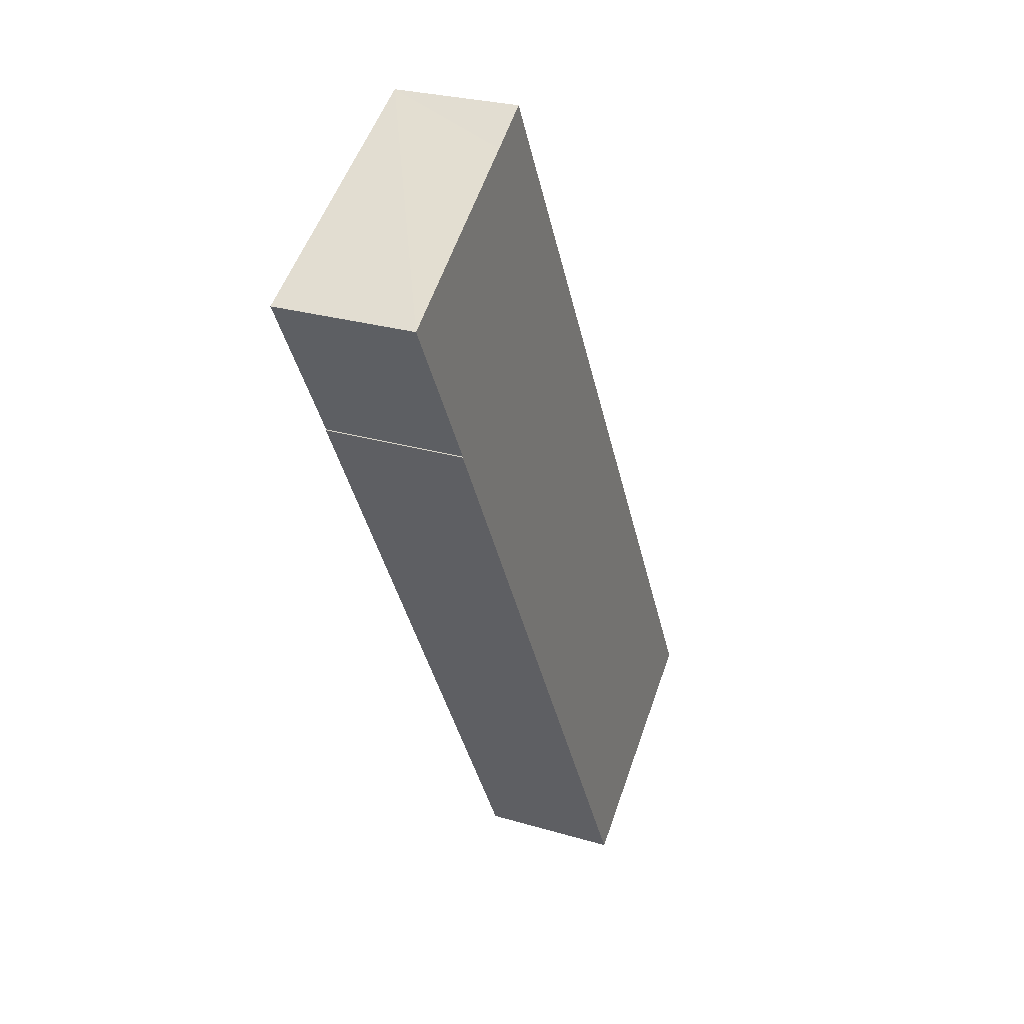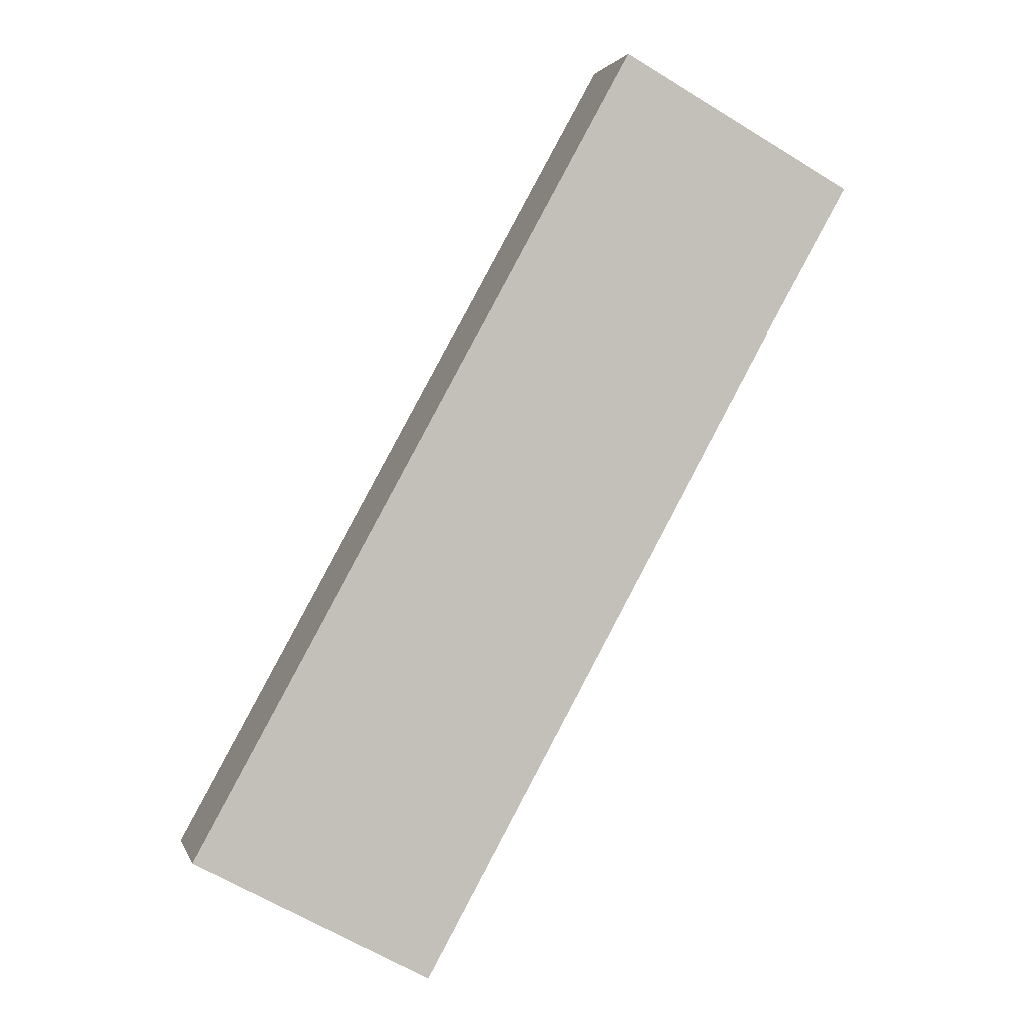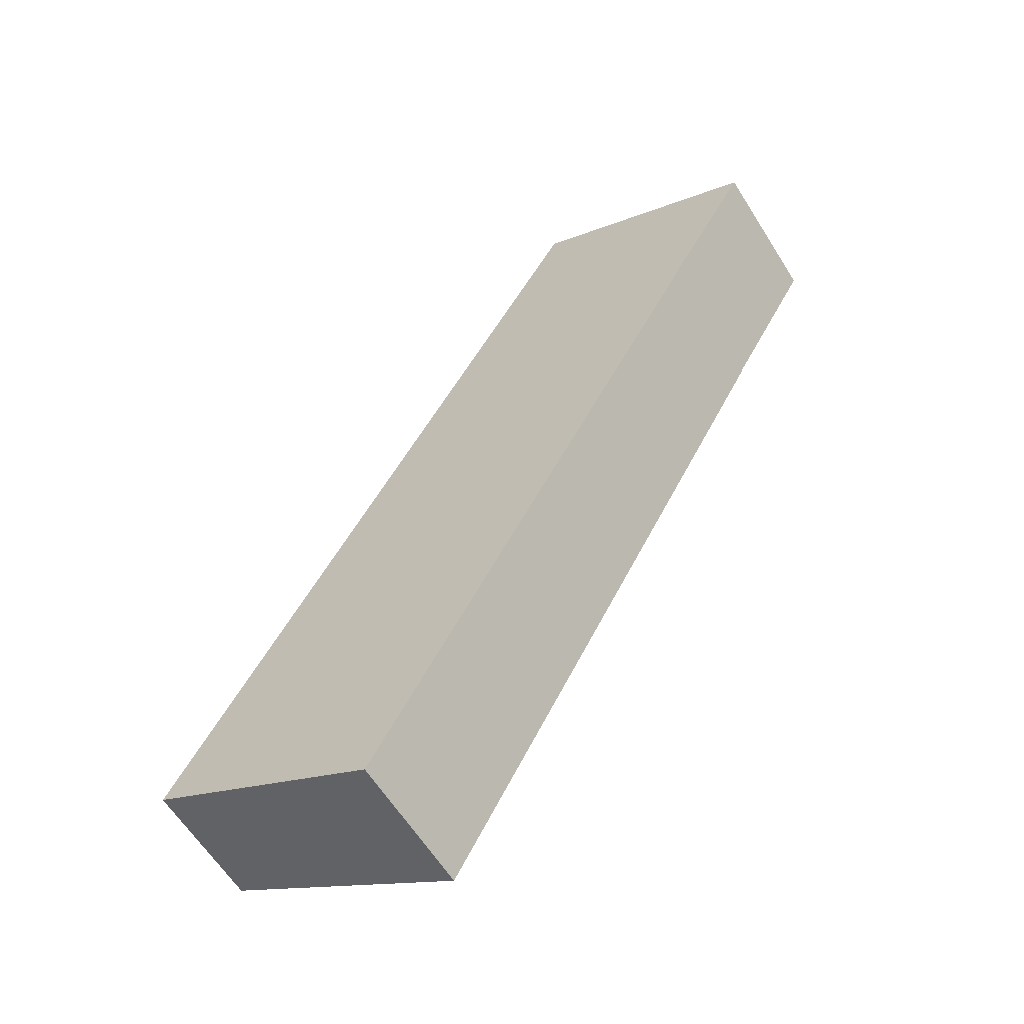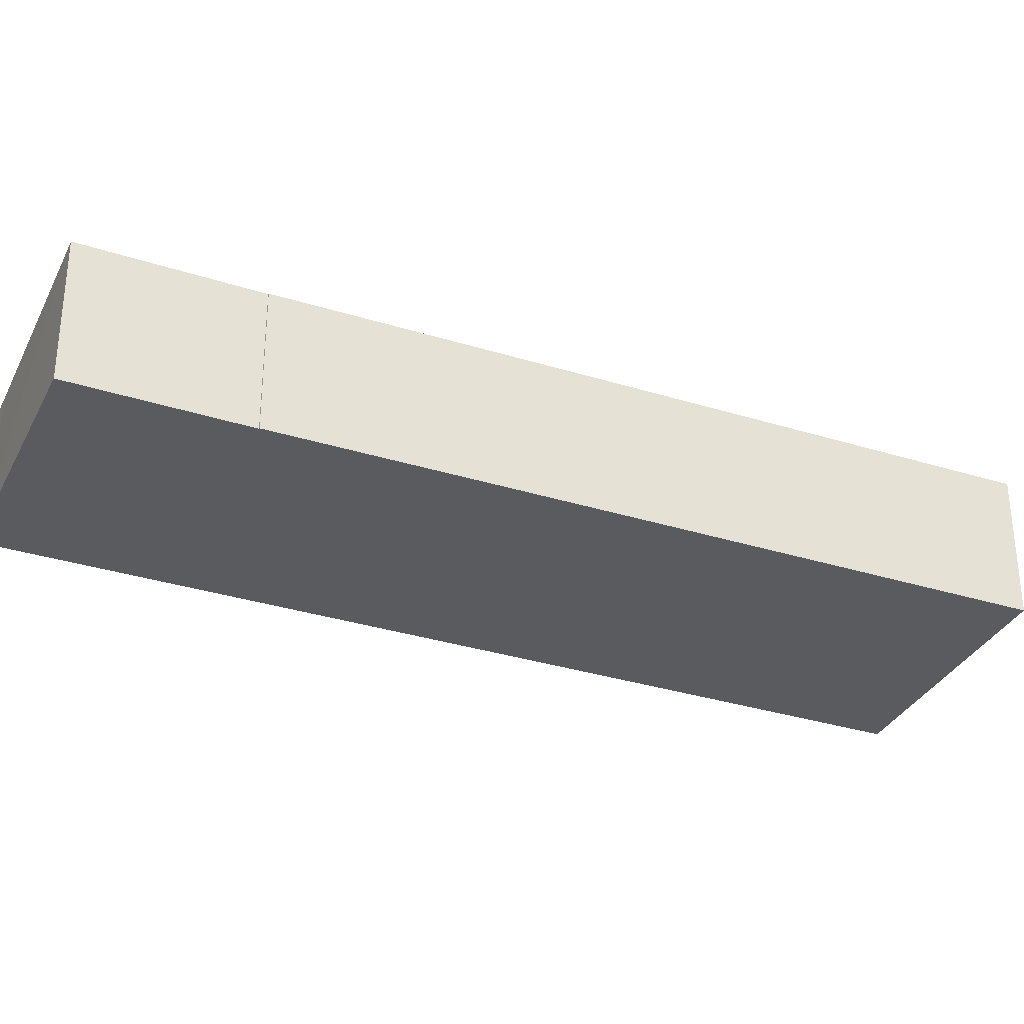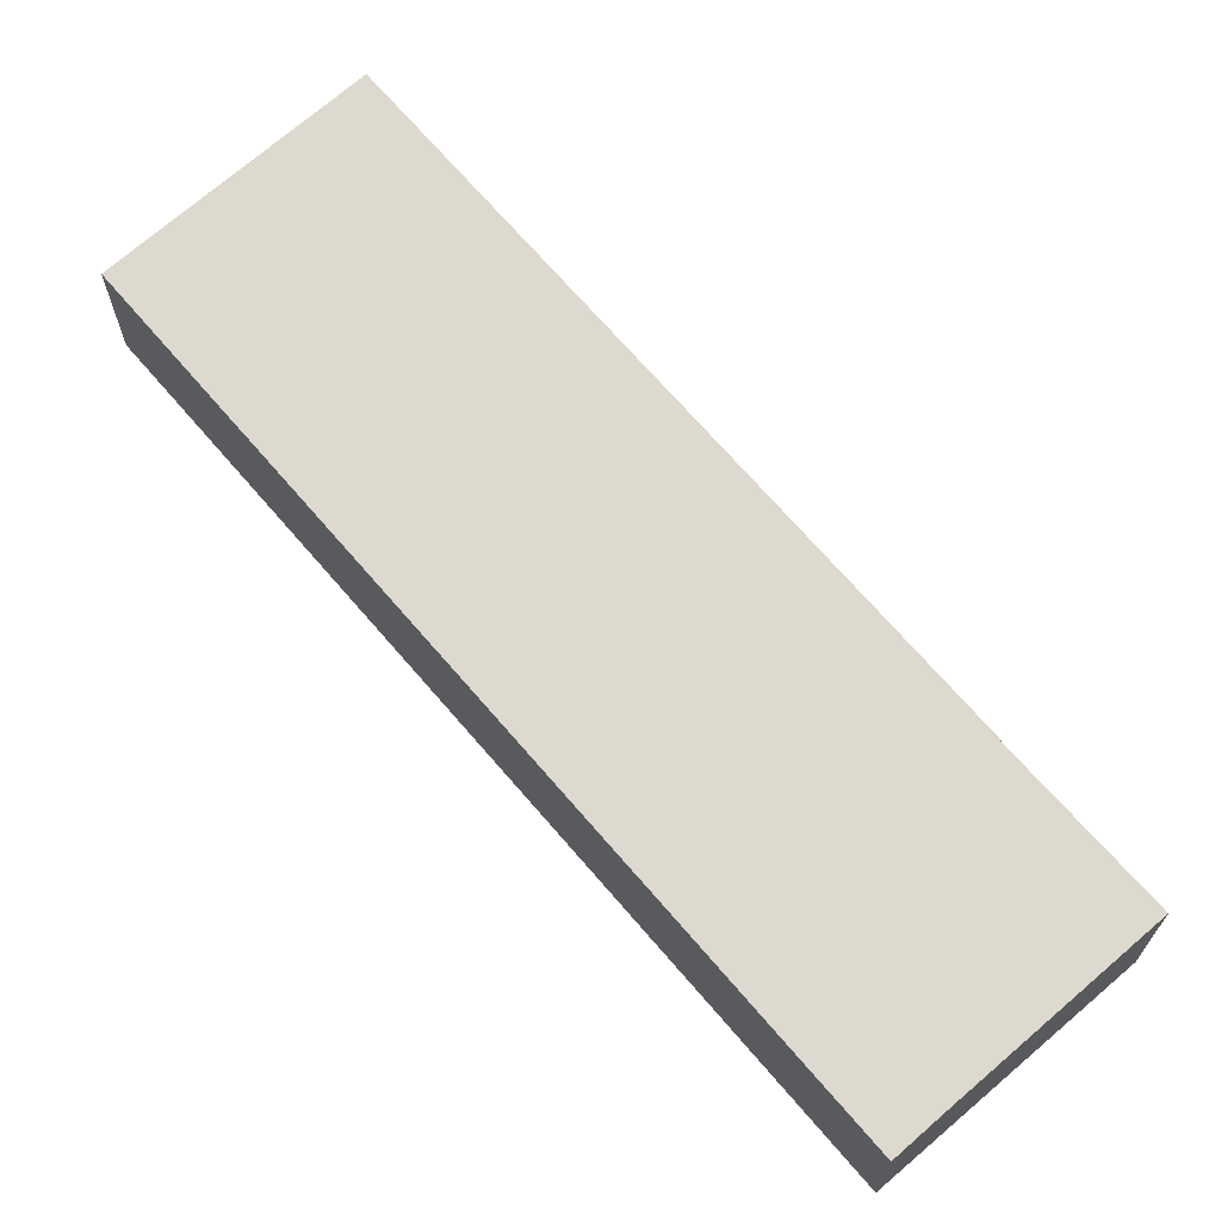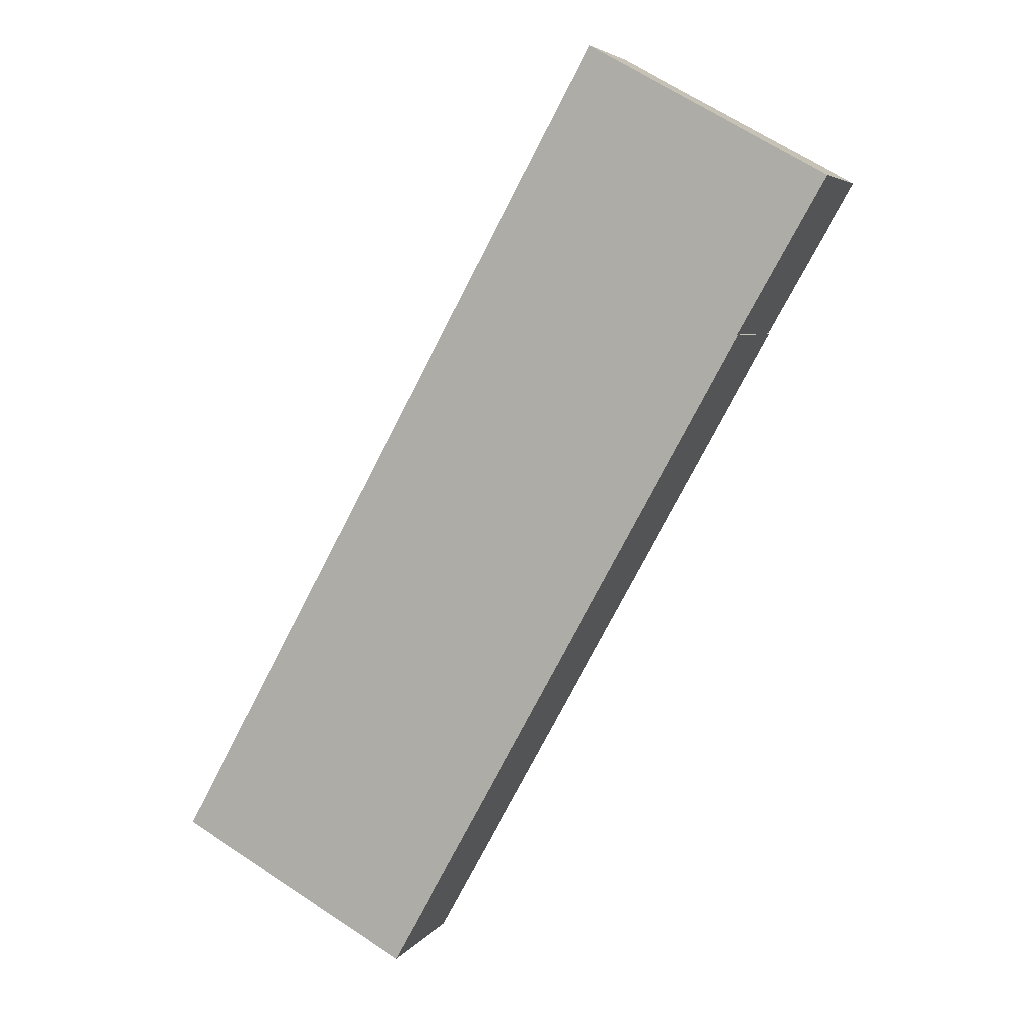
<metadata>
{"format":"obj","ext":"obj","renderer":"f3d","projection":"perspective","resolution":1024,"background":"white","views":[{"elev":26.6,"azim":115.0,"up":"+Z"},{"elev":2.0,"azim":-13.8,"up":"+Z"},{"elev":-61.5,"azim":32.1,"up":"+Z"},{"elev":-32.8,"azim":95.4,"up":"+Y"},{"elev":68.8,"azim":-11.7,"up":"+Y"},{"elev":5.2,"azim":19.0,"up":"+Z"}]}
</metadata>
<code>
v  27.22 6.429 24.05
v  27.25 6.432 24.03
v  10.8 6.432 -5.853
v  28.85 6.432 26.94
v  22.52 5.885 35.72
v  31.13 6.435 30.96
v  20.33 5.746 36.92
v  0 5.746 3.518e-16
v  20.34 5.746 36.94
v  20.34 -2.262e-15 36.94
v  31.13 -1.896e-15 30.96
v  22.52 -2.187e-15 35.72
v  27.25 -1.471e-15 24.03
v  27.22 -1.473e-15 24.05
v  28.85 -1.649e-15 26.94
v  10.8 3.584e-16 -5.853
v  0 0 0
v  20.33 -2.26e-15 36.92
g defaultobject
f 1 2 3
f 4 5 6
f 5 4 7
f 7 4 8
f 8 4 1
f 8 1 3
f 7 9 5
f 10 5 9
f 5 10 6
f 6 10 11
f 11 10 12
f 1 13 2
f 13 1 14
f 11 4 6
f 4 11 1
f 1 11 14
f 14 11 15
f 13 3 2
f 3 13 16
f 16 8 3
f 8 16 17
f 7 10 9
f 10 7 8
f 10 8 18
f 18 8 17
f 13 17 16
f 17 13 14
f 17 14 18
f 18 14 15
f 18 15 11
f 18 11 12
f 18 12 10

</code>
